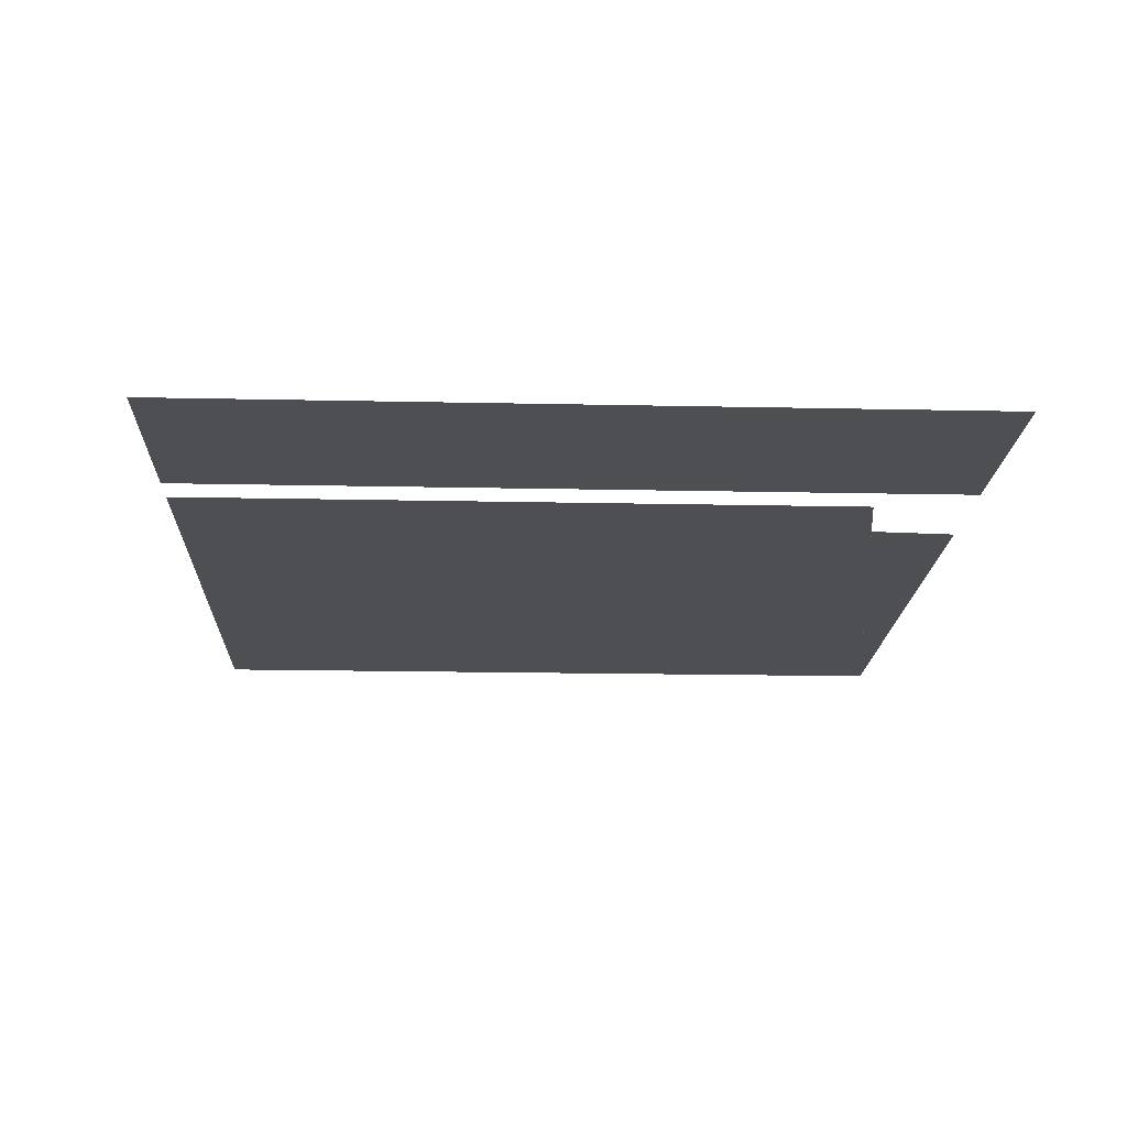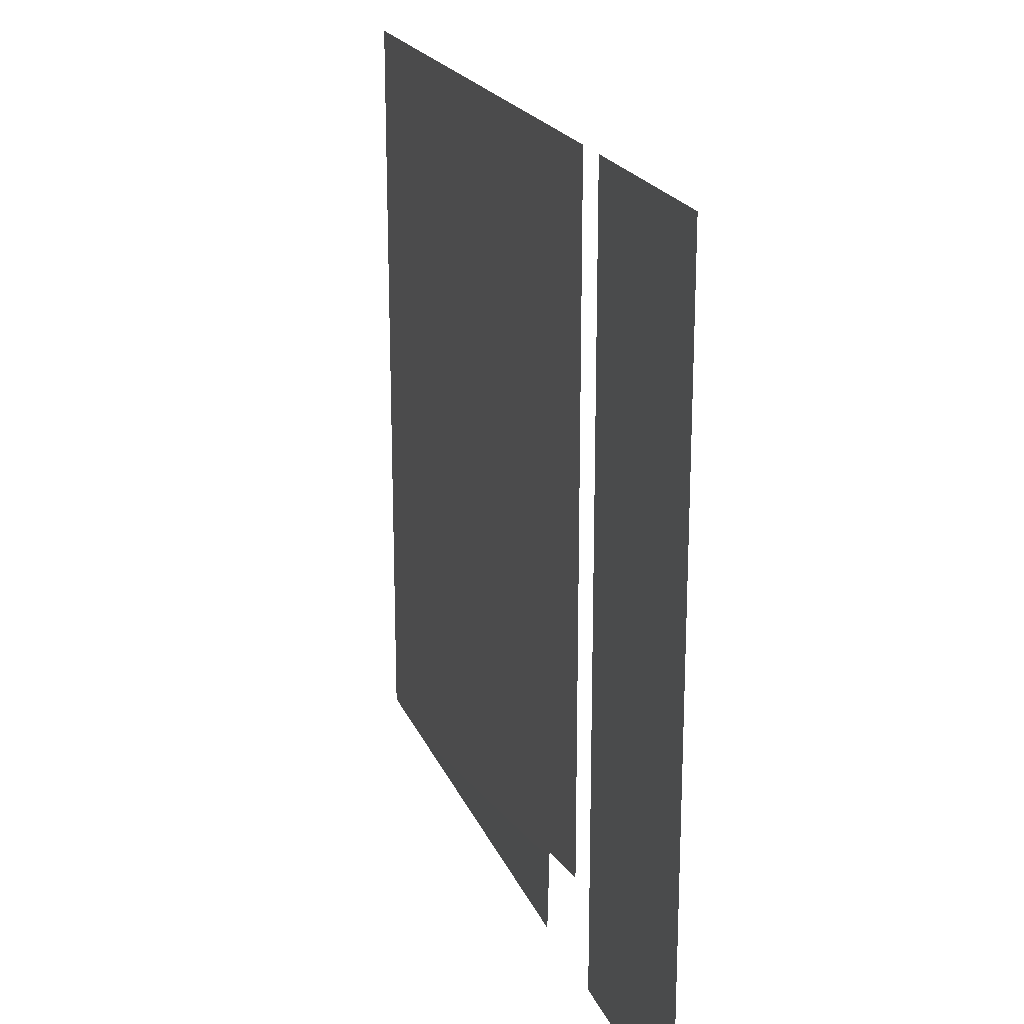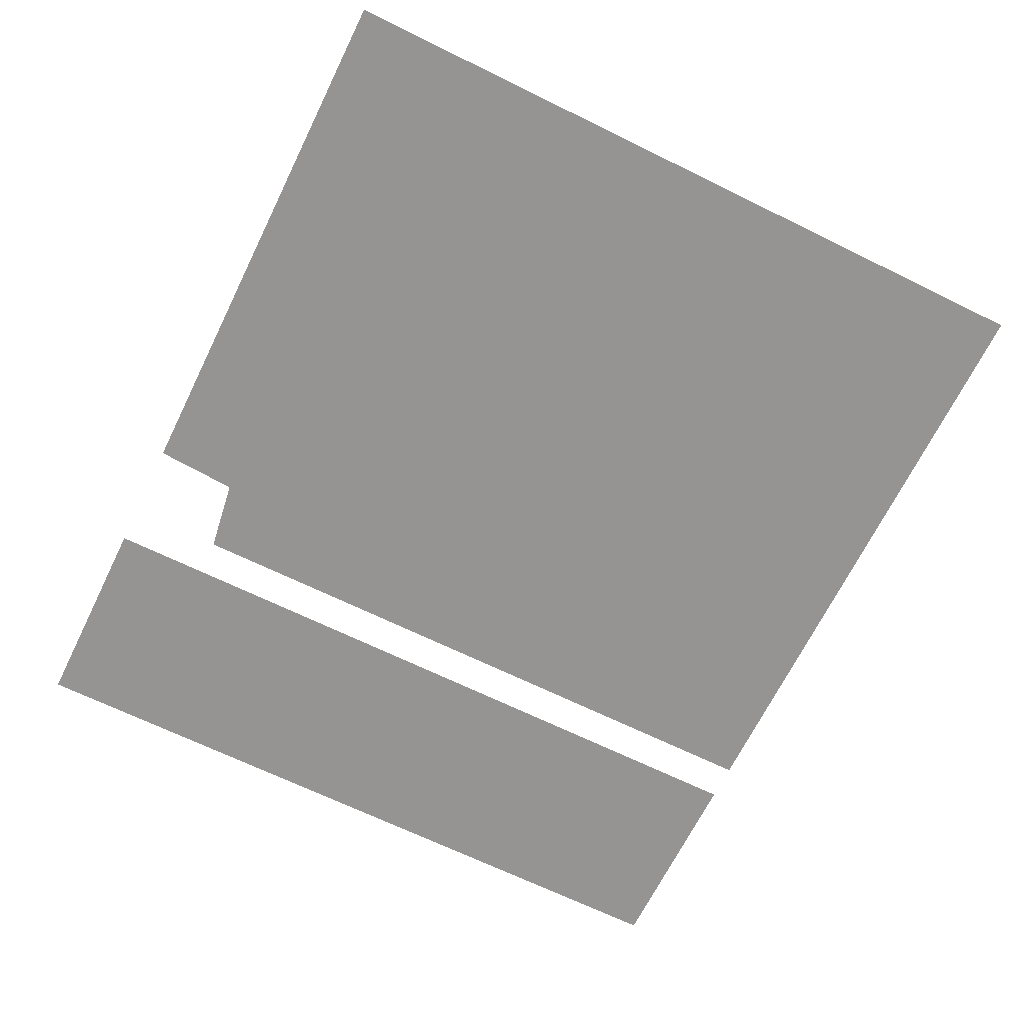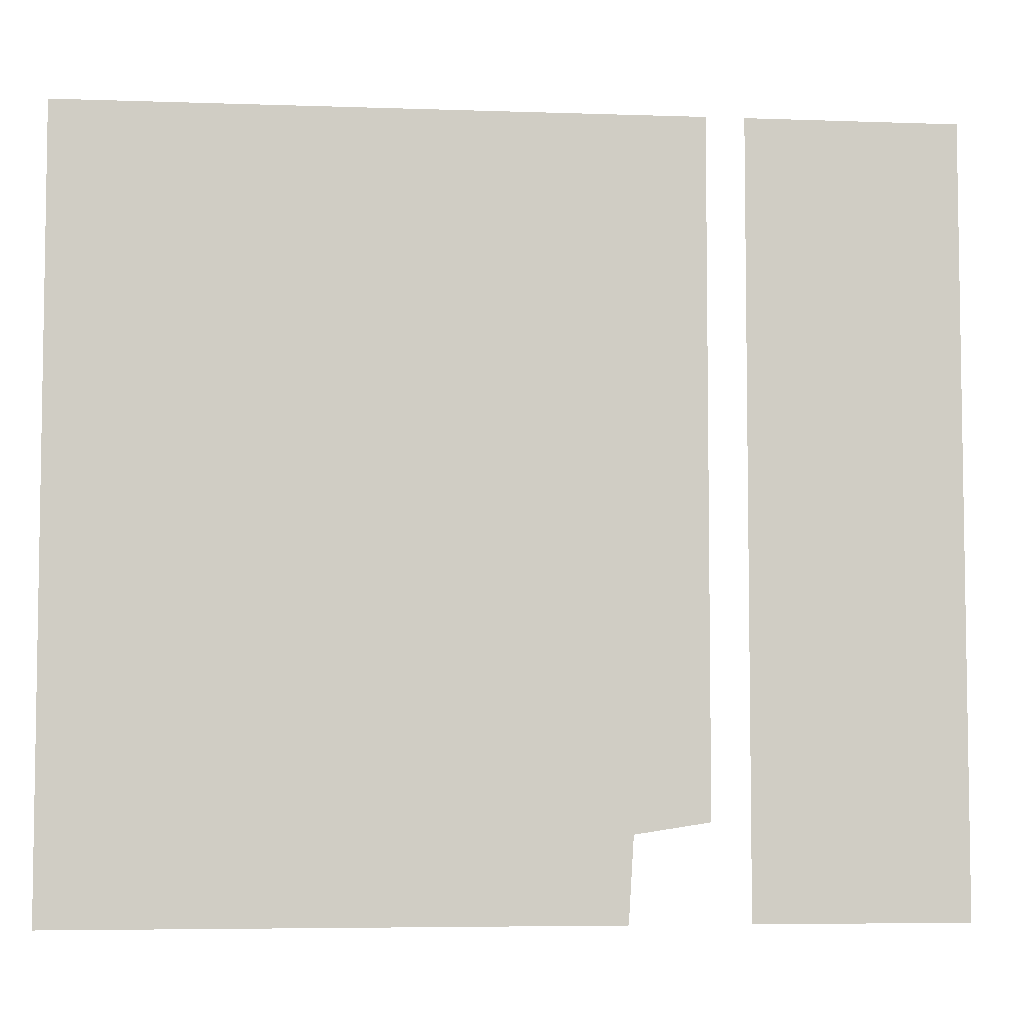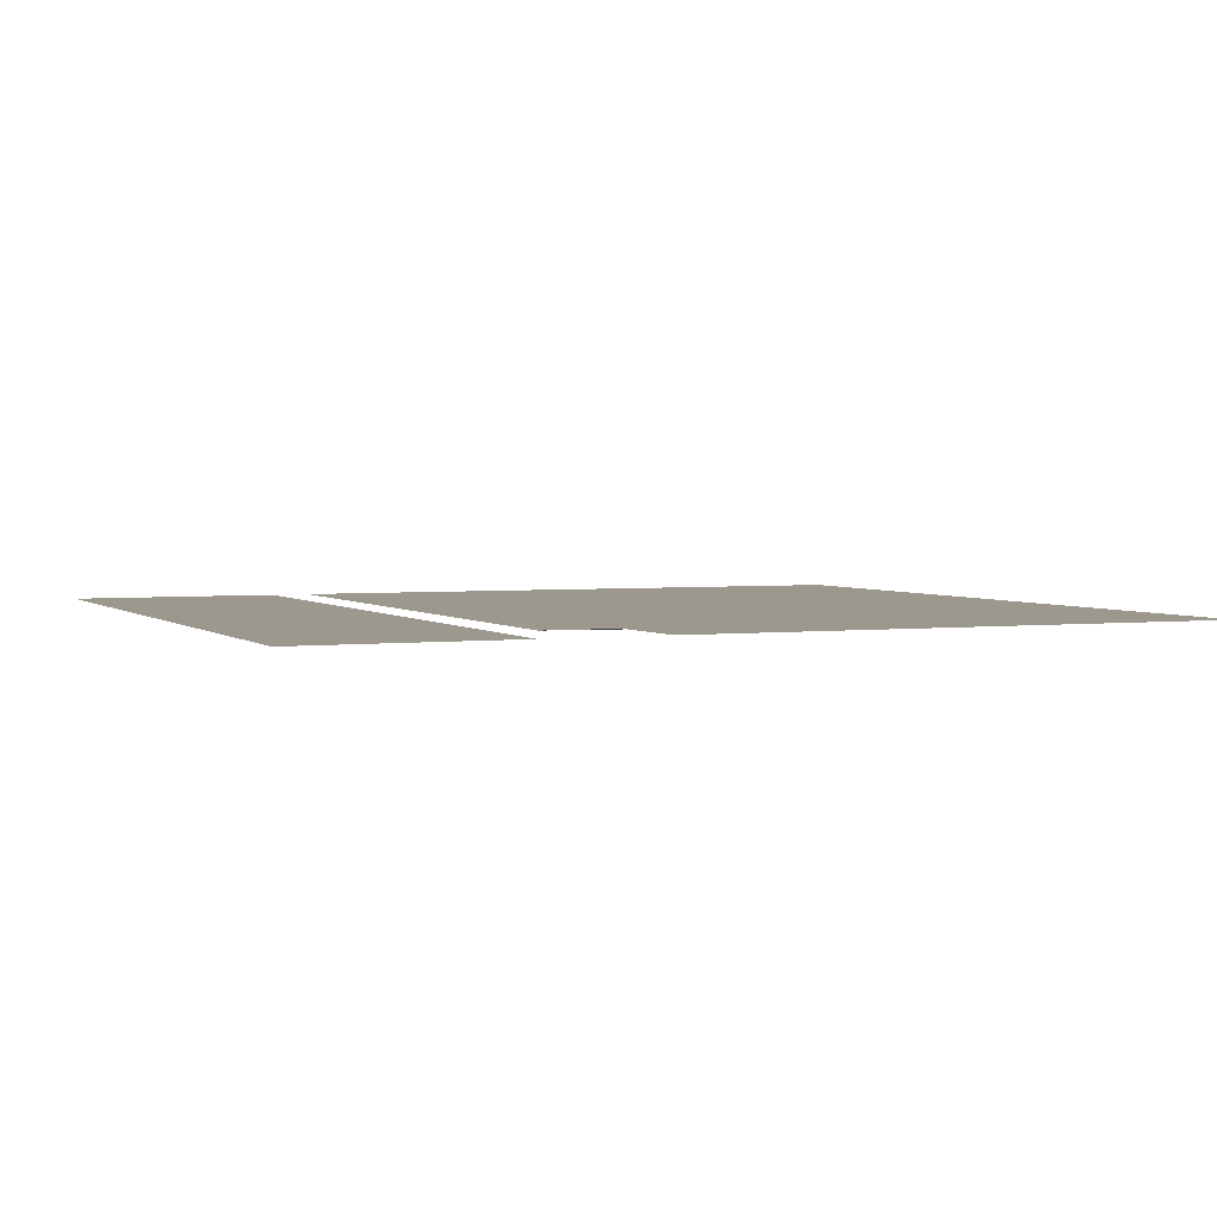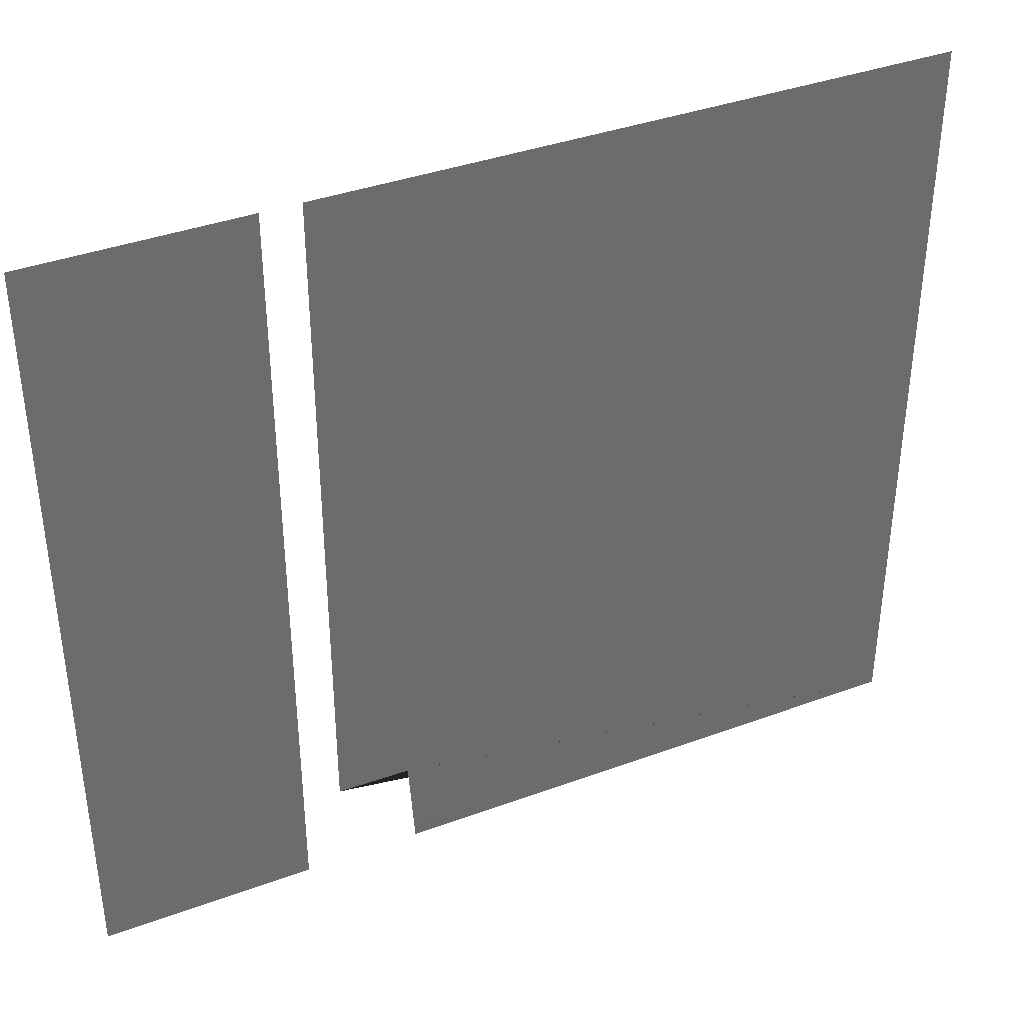
<metadata>
{"format":"obj","ext":"obj","renderer":"f3d","projection":"perspective","resolution":1024,"background":"white","views":[{"elev":-17.9,"azim":87.6,"up":"+Y"},{"elev":20.3,"azim":72.2,"up":"+Z"},{"elev":-67.2,"azim":-116.2,"up":"+Y"},{"elev":-5.6,"azim":-6.4,"up":"+Z"},{"elev":3.1,"azim":156.6,"up":"+Y"},{"elev":38.5,"azim":155.1,"up":"+Z"}]}
</metadata>
<code>
g default
v -0.1402 9.645 -1.994
v 3.863 9.648 -1.994
v 3.906 9.649 -1.309
v 4.441 9.649 -1.299
v 4.441 9.649 3.651
v -0.1402 9.643 3.642
v 4.719 9.649 3.651
v 4.719 9.649 -1.994
v 6.264 9.649 -1.994
v 6.264 9.649 3.651
g polySurface1420
f 1 2 3
f 1 3 4 5 6
f 7 8 9 10

</code>
